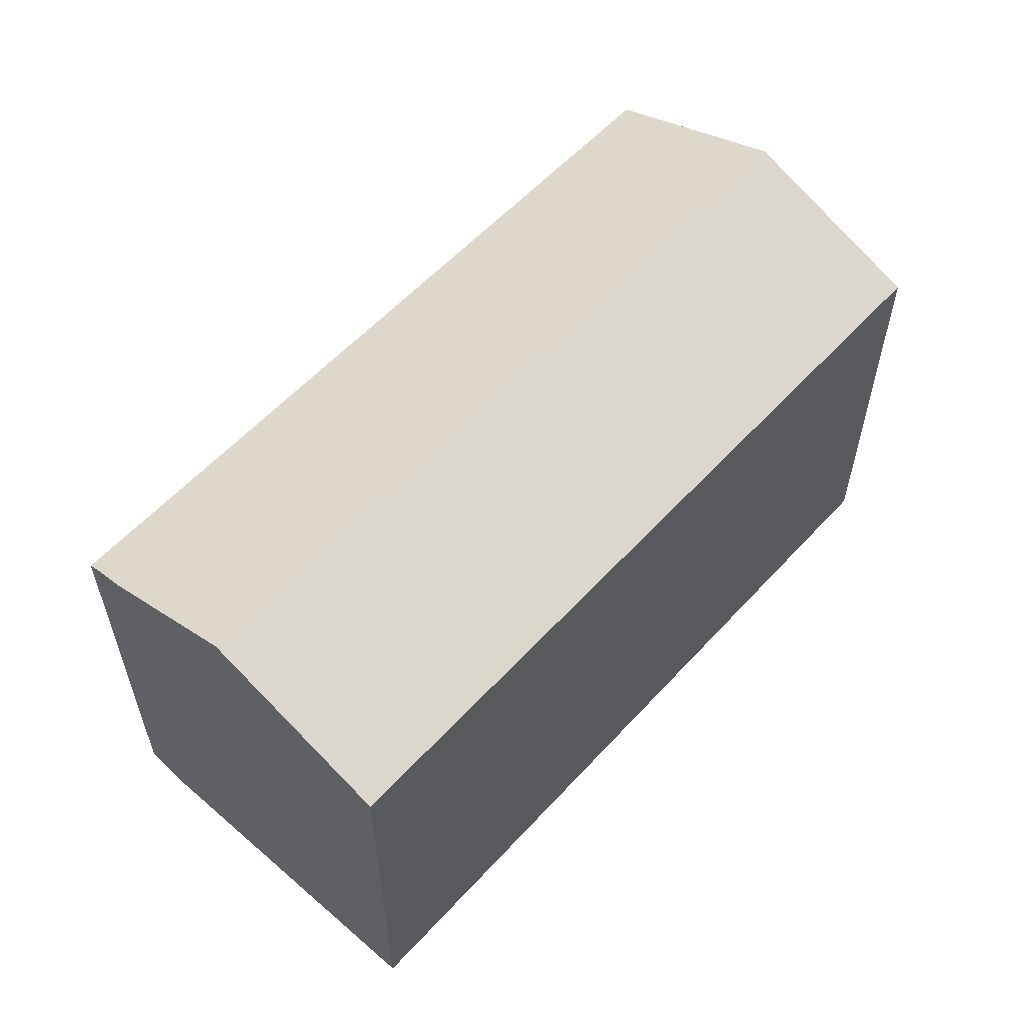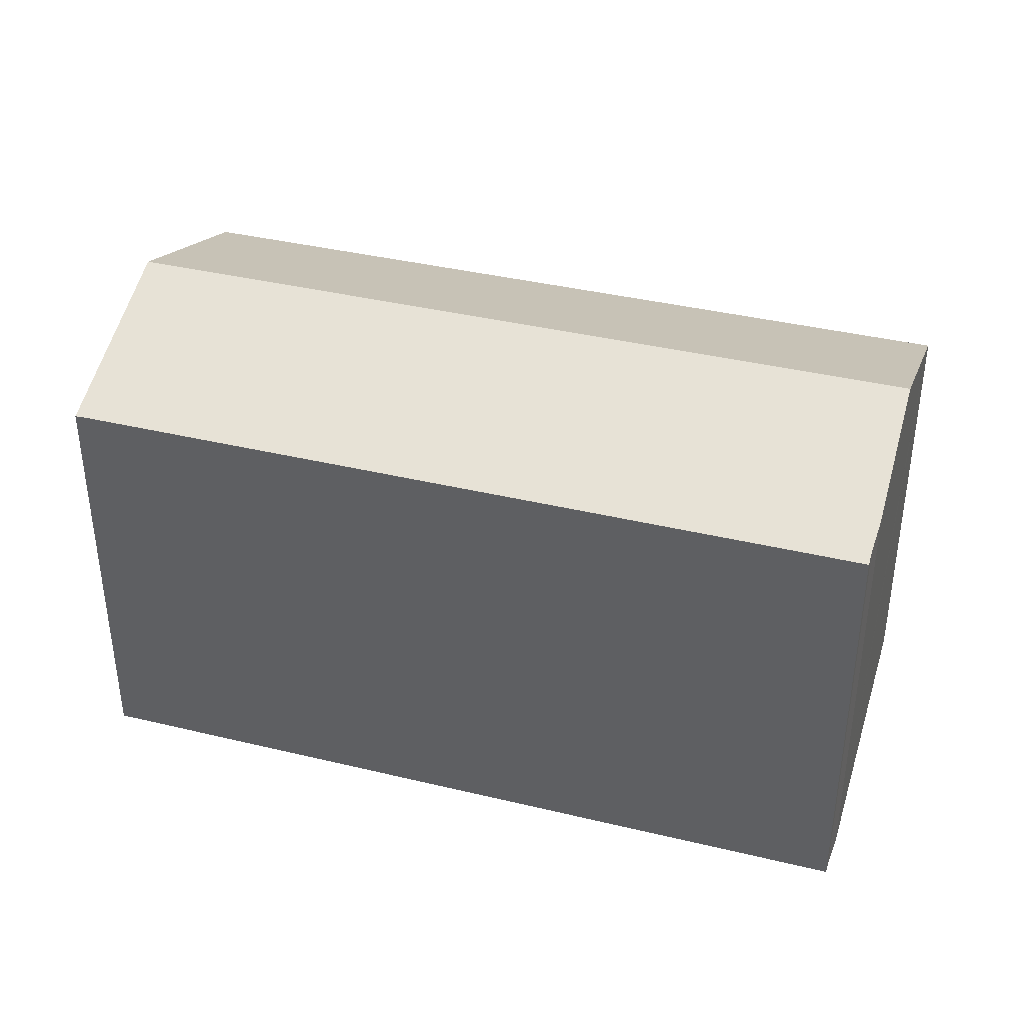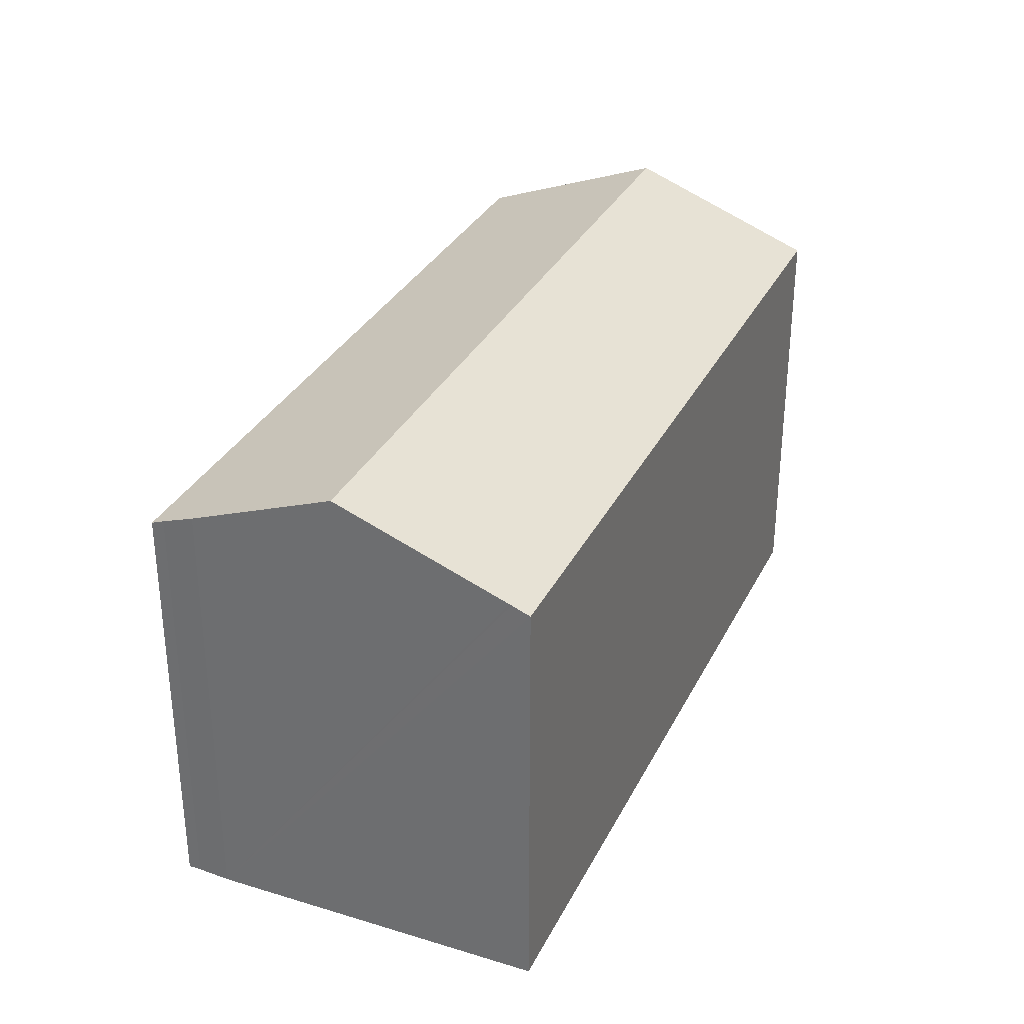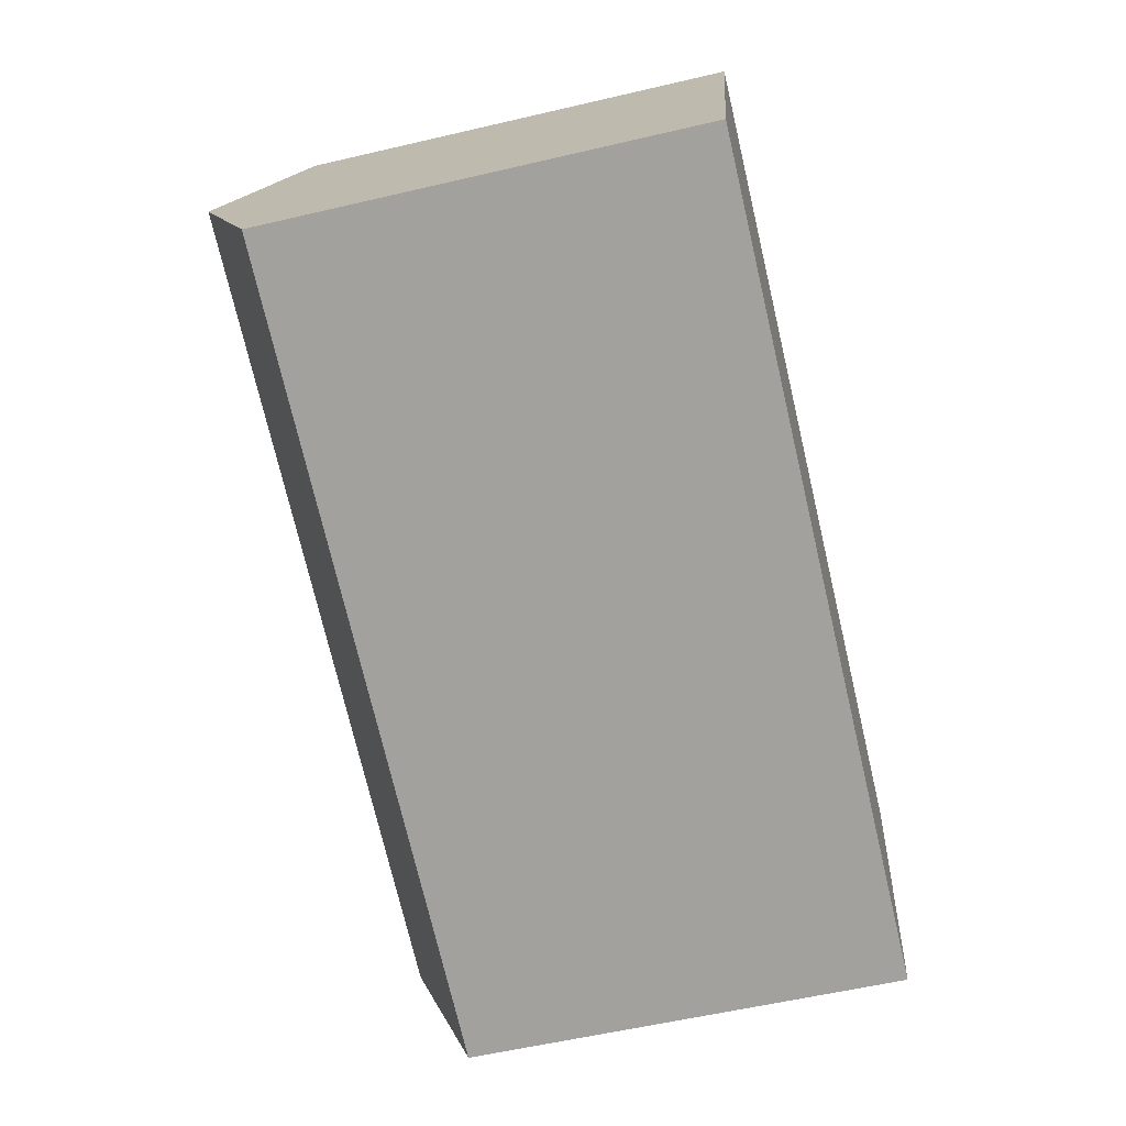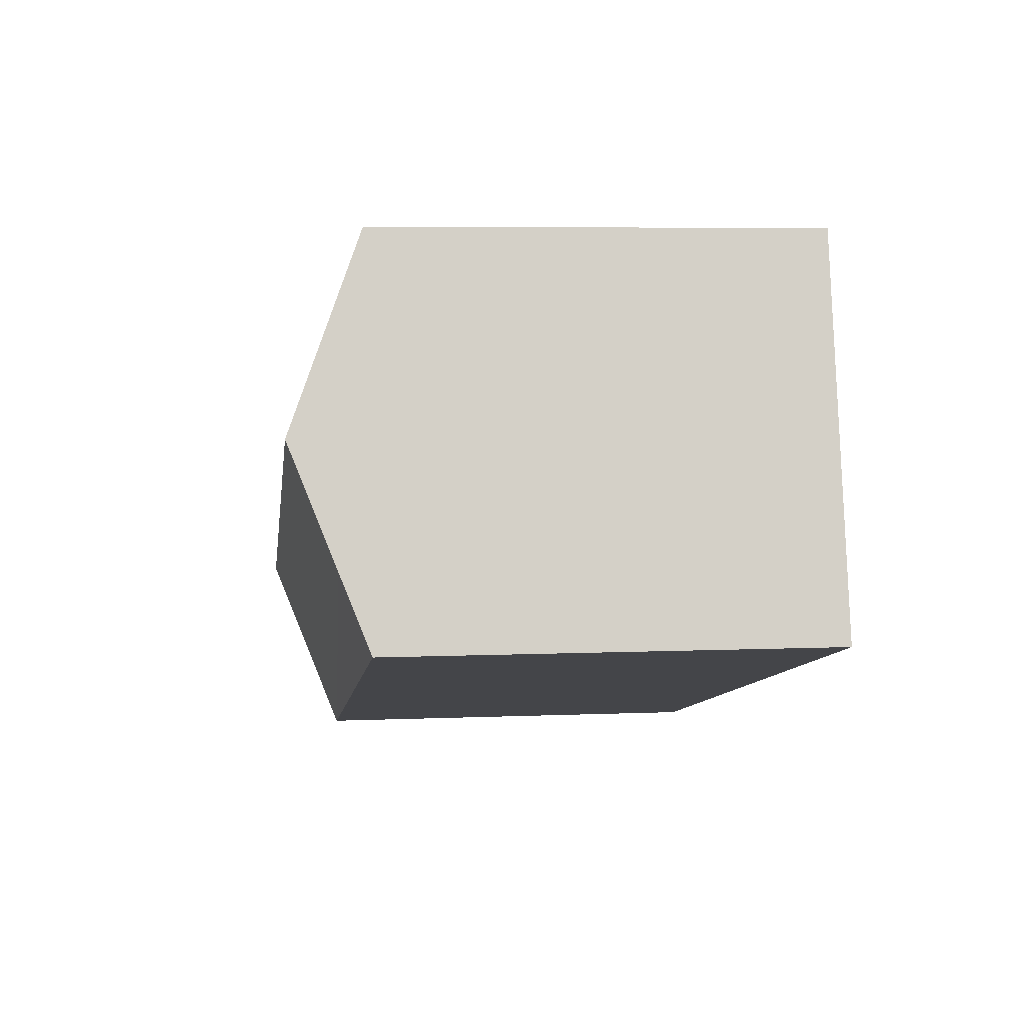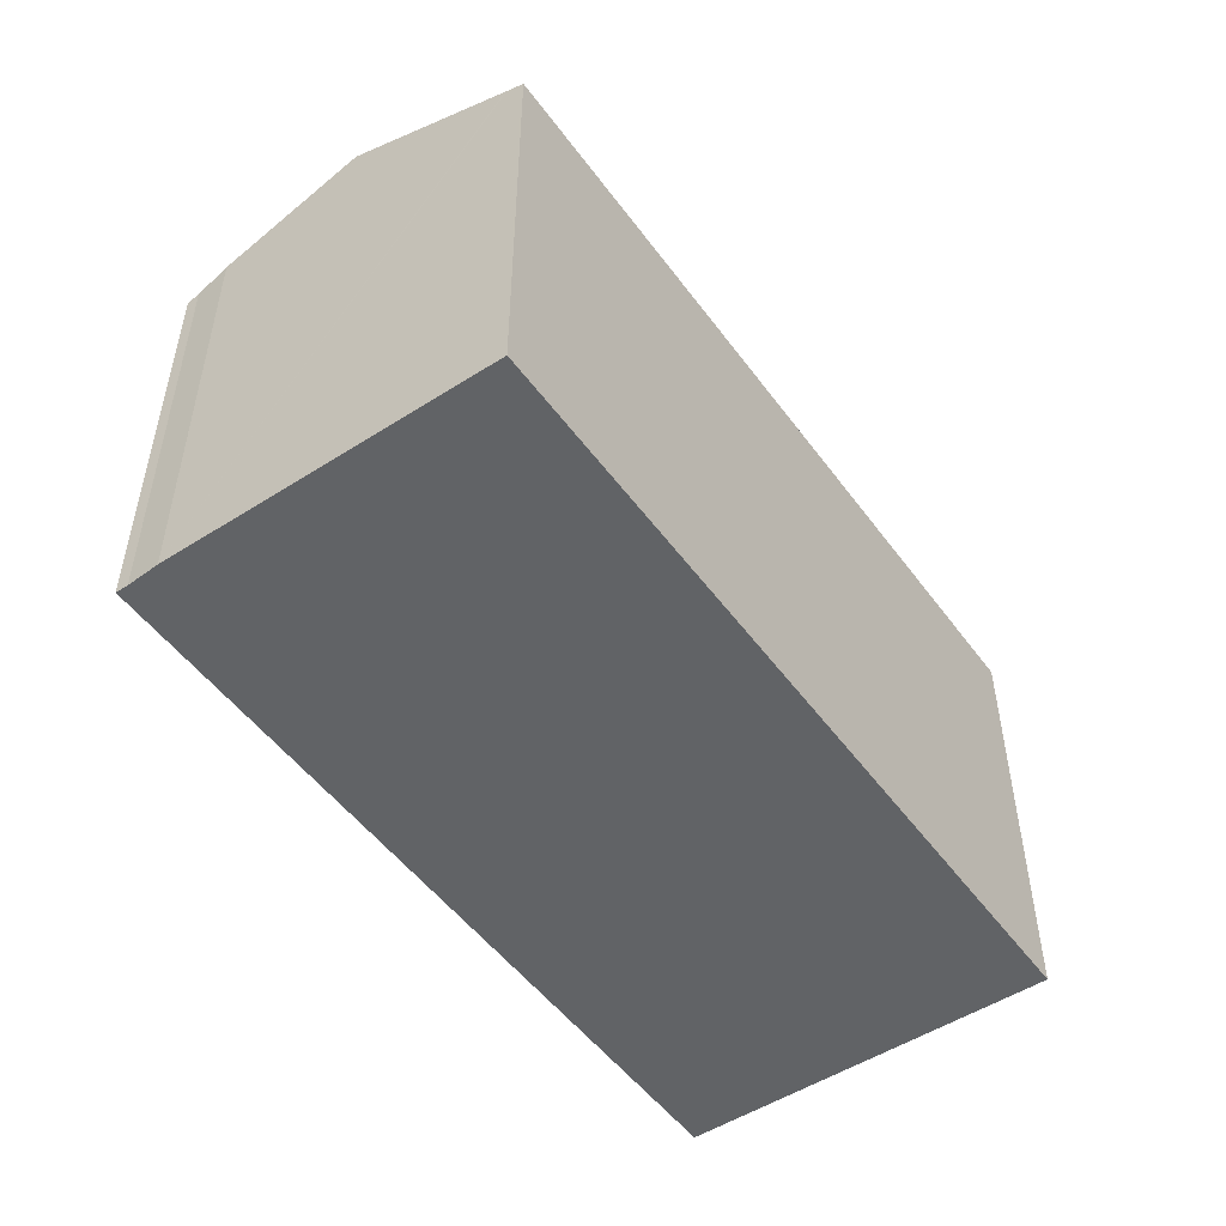
<metadata>
{"format":"obj","ext":"obj","renderer":"f3d","projection":"perspective","resolution":1024,"background":"white","views":[{"elev":57.6,"azim":147.6,"up":"+Y"},{"elev":38.4,"azim":32.6,"up":"+Y"},{"elev":32.2,"azim":128.8,"up":"+Y"},{"elev":-57.3,"azim":-76.3,"up":"+Z"},{"elev":6.3,"azim":-97.1,"up":"+Z"},{"elev":-50.8,"azim":140.7,"up":"+Y"}]}
</metadata>
<code>
v  1.895 18.5 6.907
v  32.67 16.46 3.92
v  31.19 18.5 -1.321
v  32.93 16 5.128
v  32.94 15.98 5.187
v  33.05 15.82 5.587
v  4.165 15.83 13.68
v  3.696 15.95 13.47
v  3.788 15.82 13.81
v  29.45 16.1 -7.487
v  29.43 16.08 -7.556
v  29.25 15.82 -8.203
v  0.735 16.86 2.677
v  0 15.82 9.688e-16
v  29.25 5.023e-16 -8.203
v  0 0 0
v  3.788 -8.454e-16 13.81
v  1.895 -4.229e-16 6.907
v  0.735 -1.639e-16 2.677
v  3.696 -8.248e-16 13.47
v  4.165 -8.379e-16 13.68
v  33.05 -3.421e-16 5.587
v  32.93 -3.14e-16 5.128
v  32.94 -3.176e-16 5.187
v  32.67 -2.4e-16 3.92
v  31.19 8.089e-17 -1.321
v  29.45 4.584e-16 -7.487
v  29.43 4.627e-16 -7.556
g defaultobject
f 1 2 3
f 2 1 4
f 4 1 5
f 5 1 6
f 6 1 7
f 7 1 8
f 7 8 9
f 10 1 3
f 1 10 11
f 1 11 12
f 1 12 13
f 13 12 14
f 15 14 12
f 14 15 16
f 16 13 14
f 13 16 1
f 1 16 8
f 8 16 9
f 9 16 17
f 17 16 18
f 18 16 19
f 17 18 20
f 9 21 7
f 21 9 17
f 21 6 7
f 6 21 22
f 5 23 4
f 23 5 6
f 23 6 22
f 23 22 24
f 4 25 2
f 25 4 23
f 25 3 2
f 3 25 10
f 10 25 11
f 11 25 12
f 12 25 15
f 15 25 26
f 15 26 27
f 15 27 28
f 20 21 17
f 21 24 22
f 24 21 23
f 23 21 25
f 25 21 20
f 25 20 18
f 25 18 26
f 26 18 27
f 27 18 19
f 27 19 16
f 27 16 28
f 28 16 15

</code>
